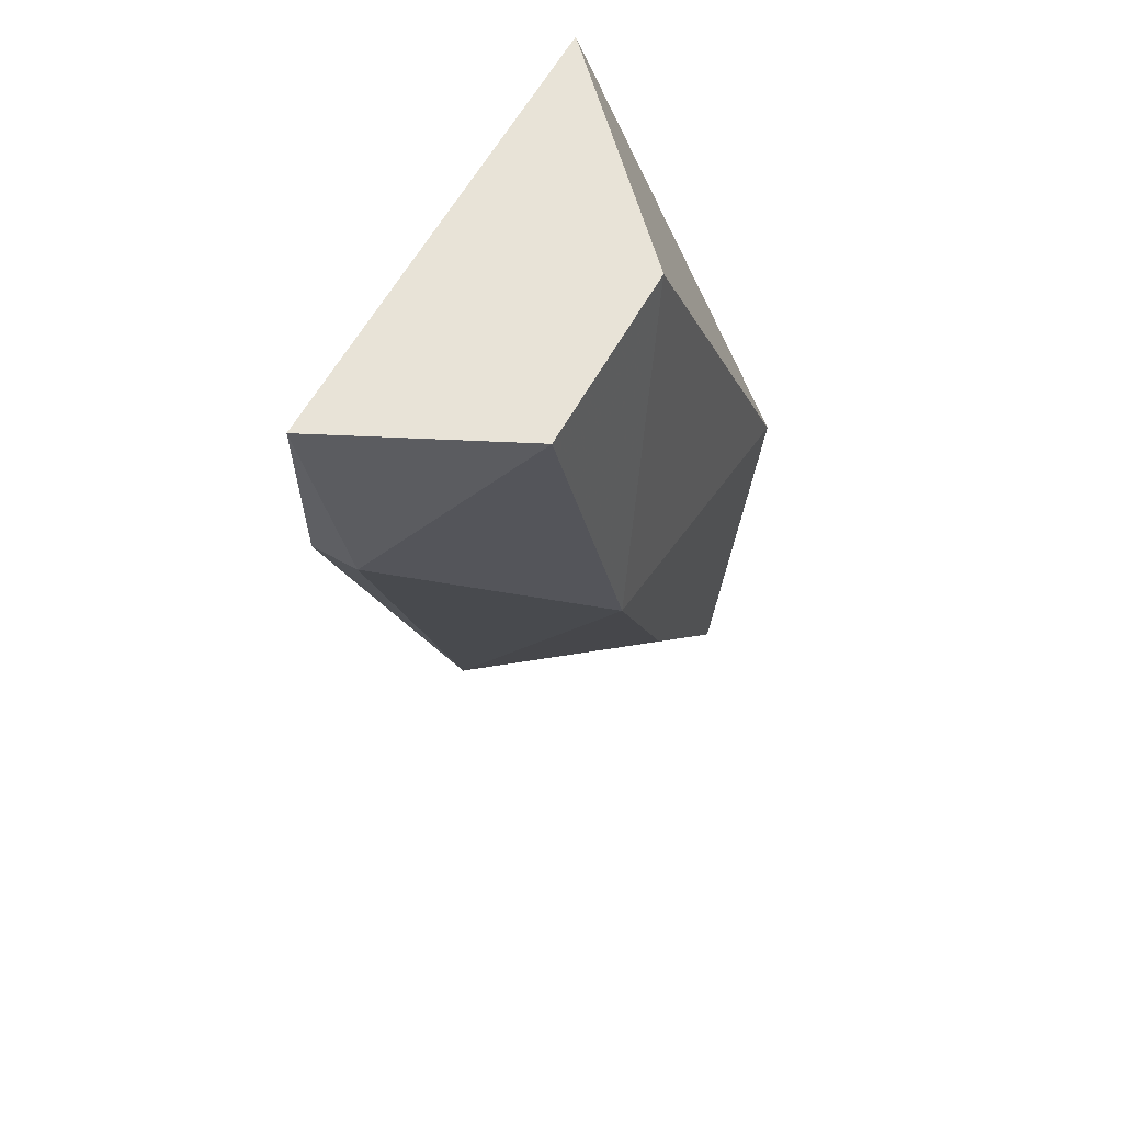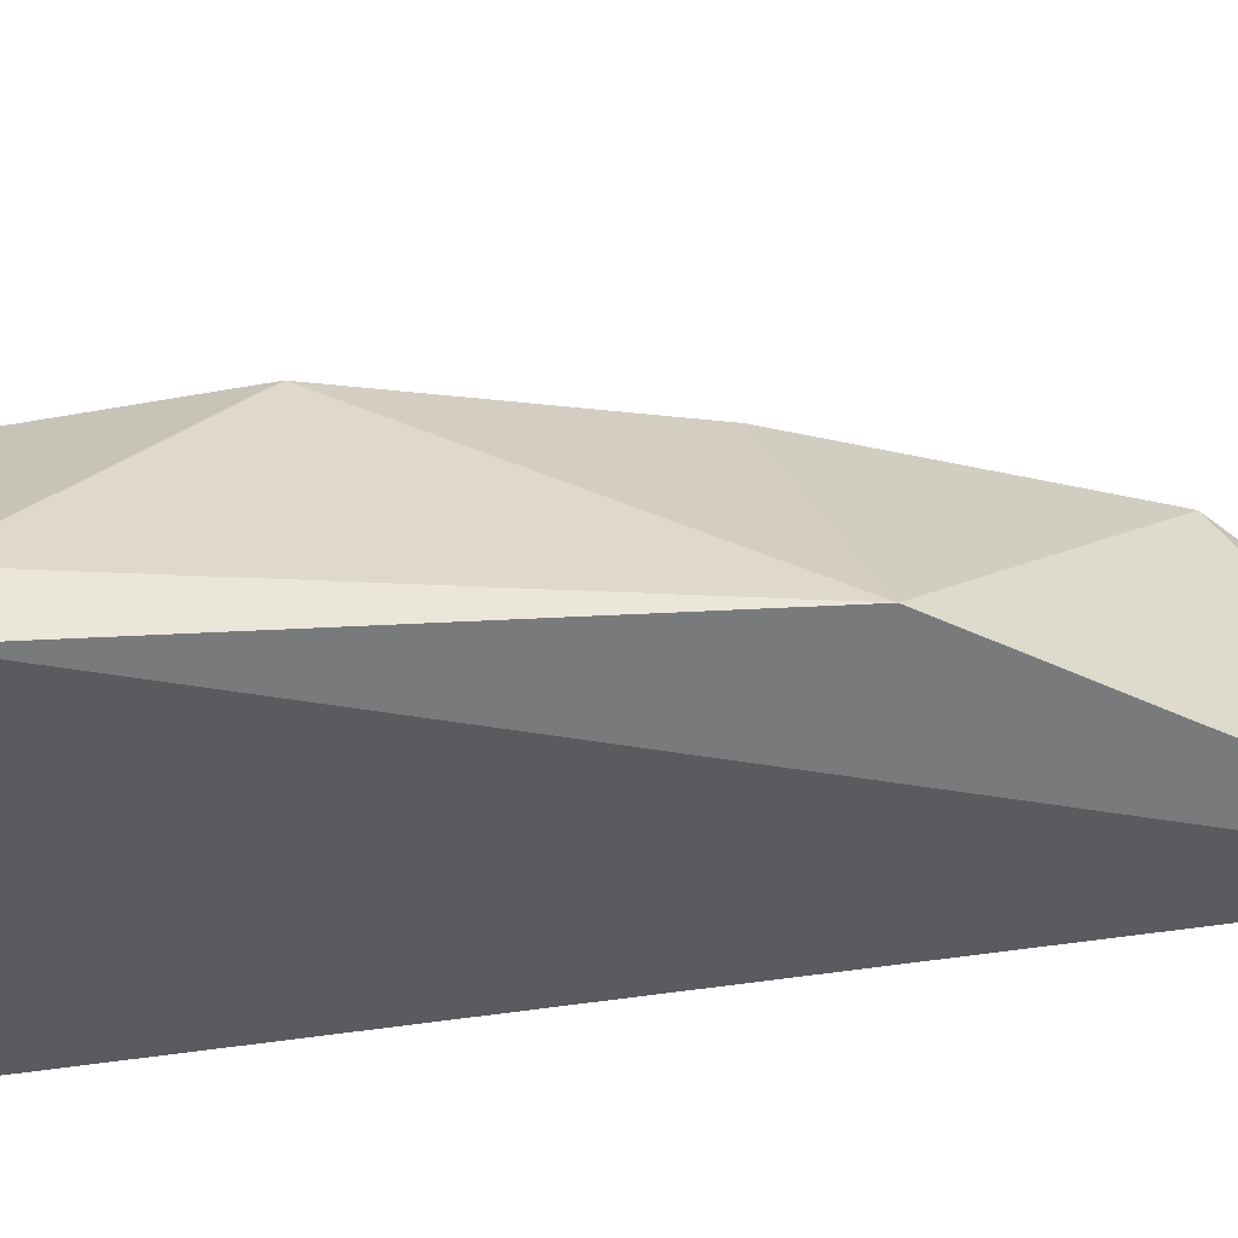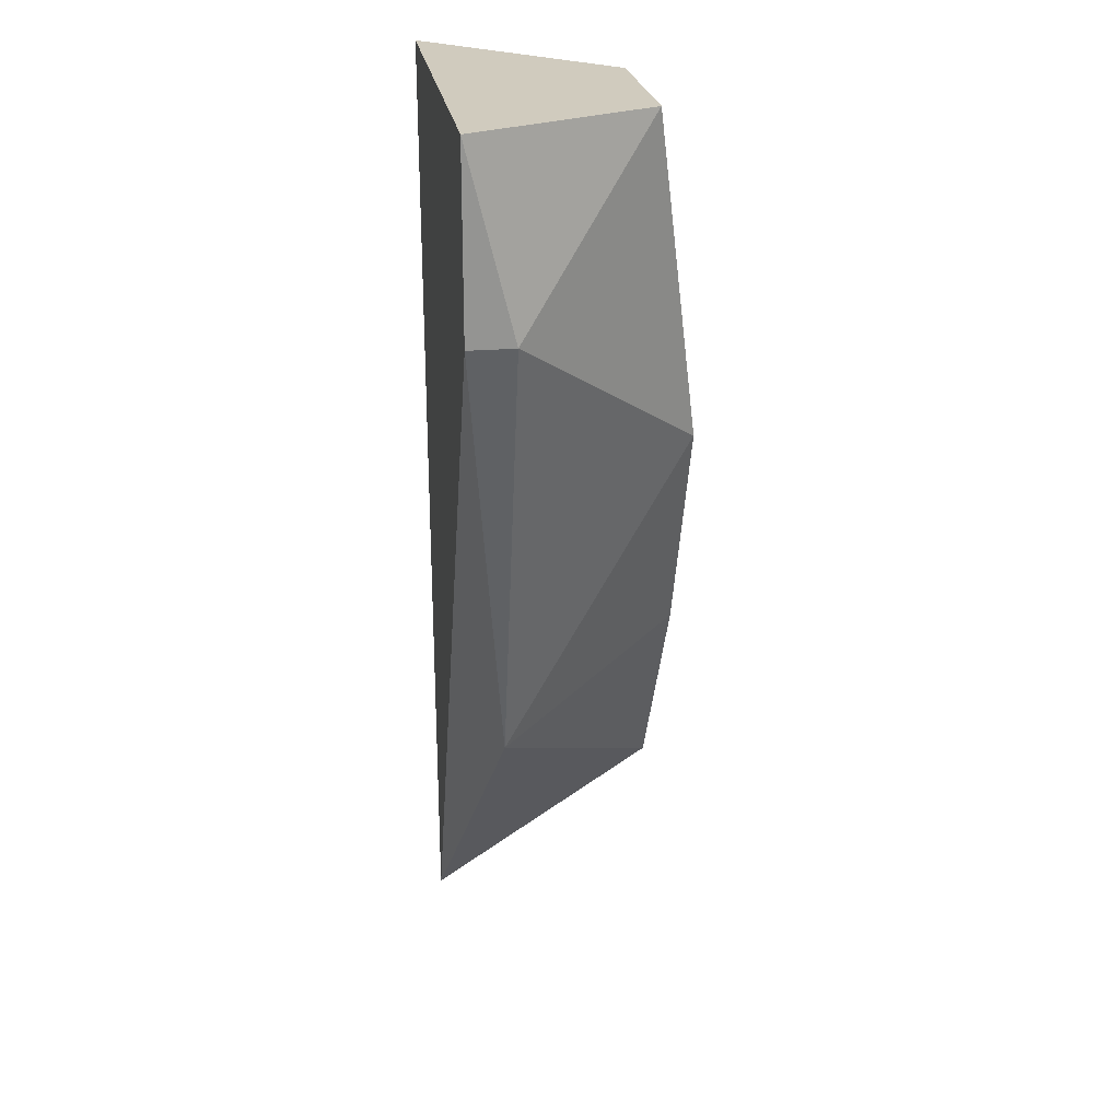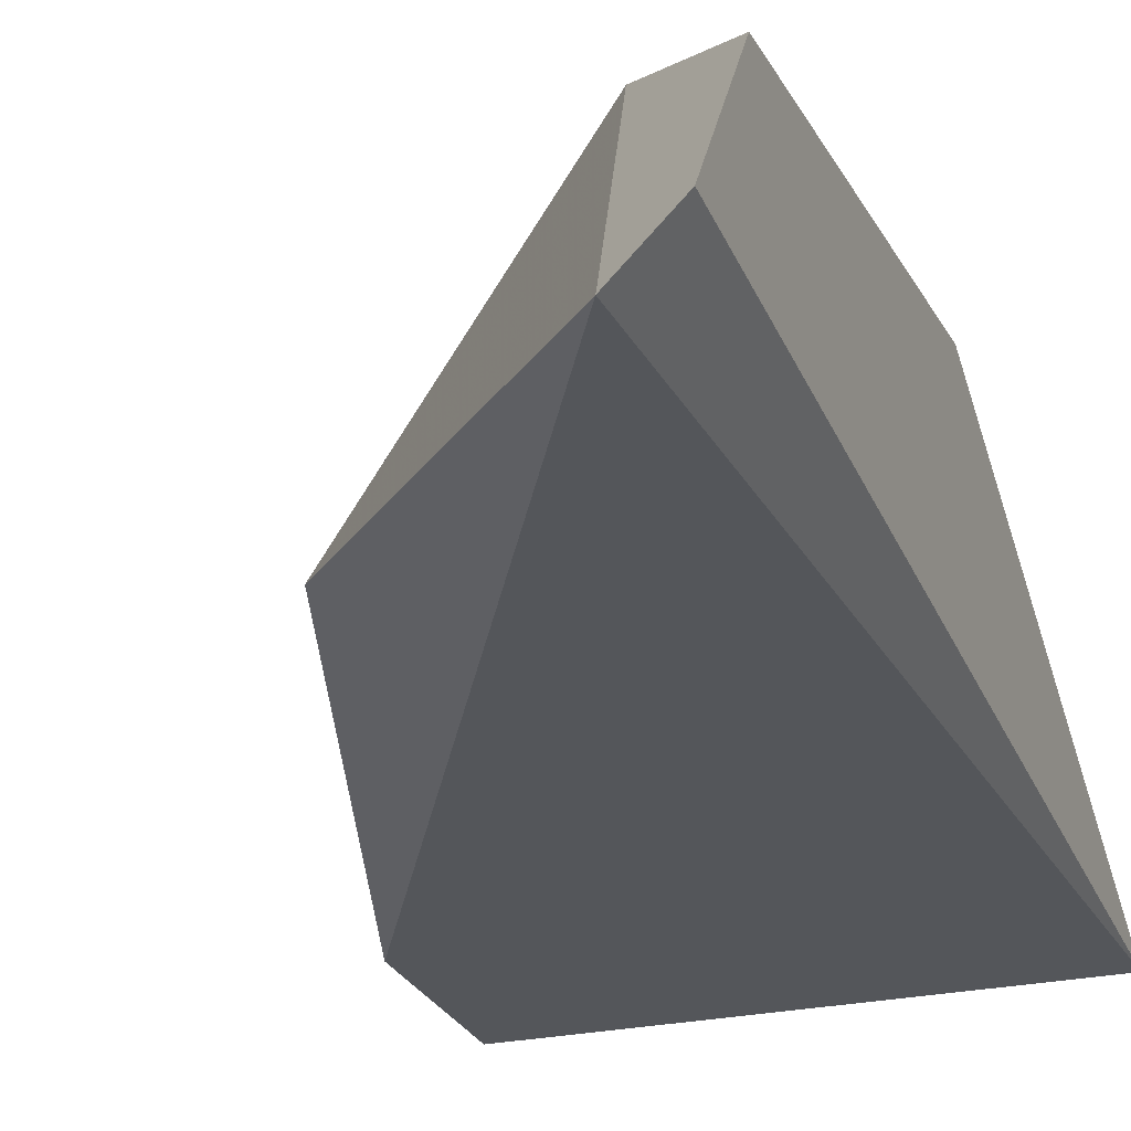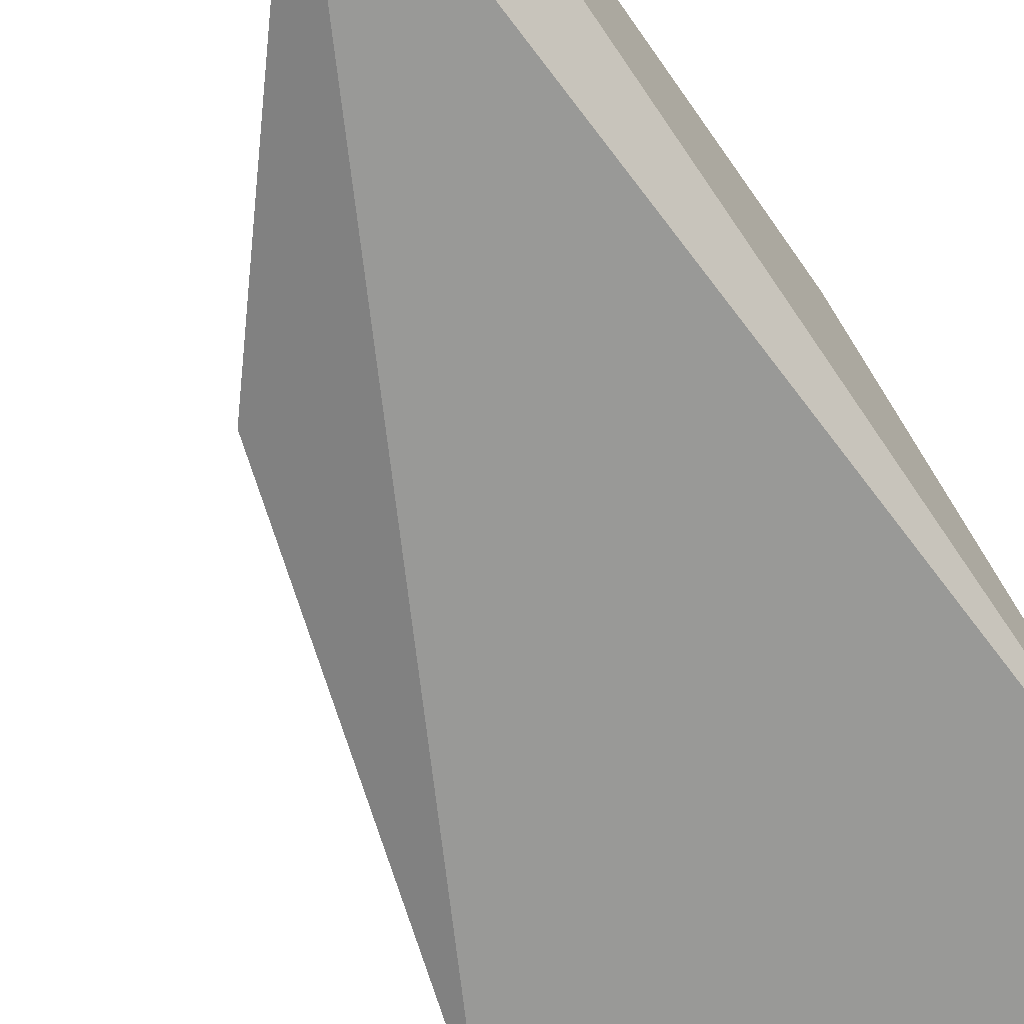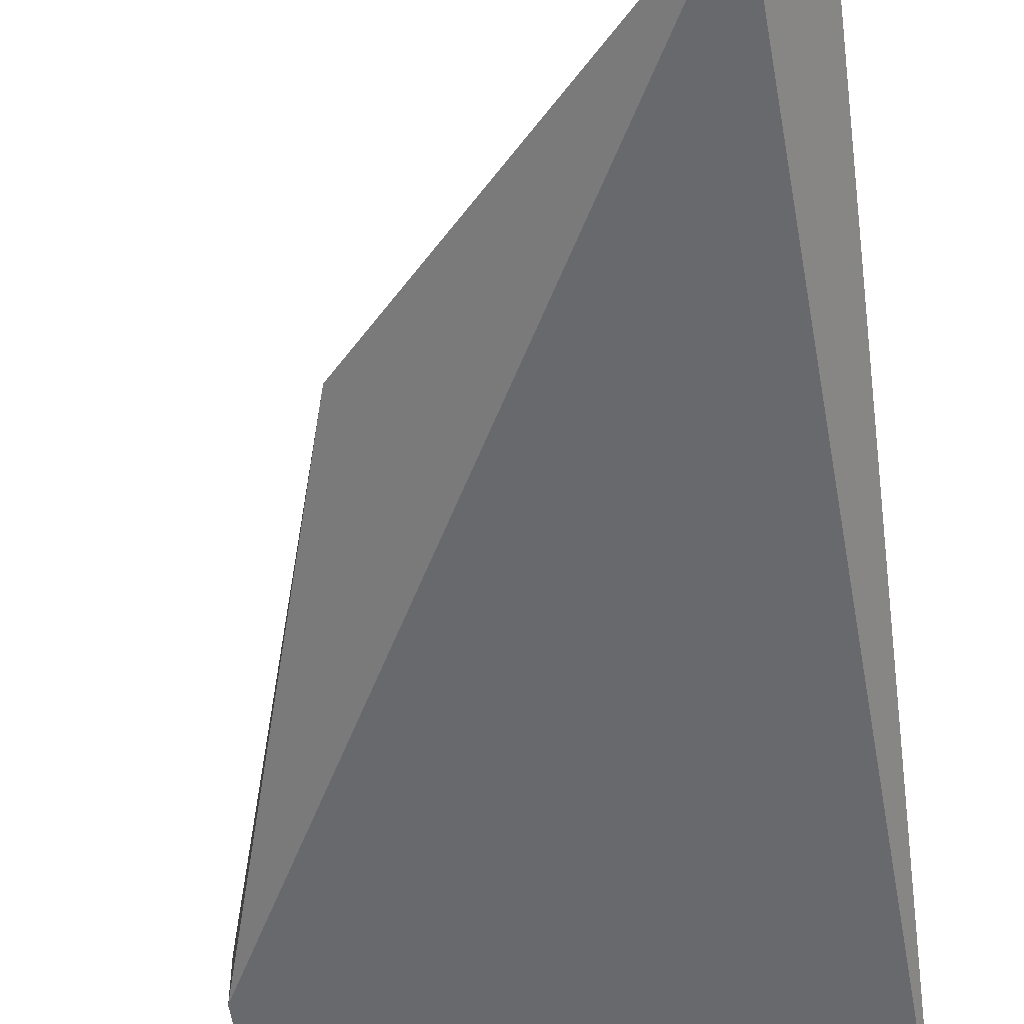
<metadata>
{"format":"obj","ext":"obj","renderer":"f3d","projection":"perspective","resolution":1024,"background":"white","views":[{"elev":62.0,"azim":-60.7,"up":"+Y"},{"elev":-32.1,"azim":-77.4,"up":"+Z"},{"elev":23.4,"azim":-98.2,"up":"+Y"},{"elev":-25.4,"azim":19.4,"up":"+Z"},{"elev":-68.8,"azim":34.4,"up":"+Z"},{"elev":-52.8,"azim":7.4,"up":"+Z"}]}
</metadata>
<code>
v -0.02331 -0.02465 0.07298
v -0.03649 -0.004884 0.06771
v -0.03649 -0.004884 0.06903
v -0.02331 0.000388 0.06771
v -0.02463 -0.02729 0.06771
v -0.03385 0.000388 0.07298
v -0.02331 -0.01279 0.0743
v -0.0299 -0.01542 0.0743
v -0.03253 -0.01806 0.06903
v -0.03649 0.000388 0.06771
v -0.02858 0.000388 0.07298
v -0.03253 -0.008839 0.0743
v -0.02594 -0.02201 0.0743
v -0.02331 -0.02729 0.06903
f 13 5 14
f 2 4 5
f 1 4 7
f 3 2 9
f 2 5 9
f 2 3 10
f 4 2 10
f 3 6 10
f 6 4 10
f 4 6 11
f 7 4 11
f 7 11 12
f 6 3 12
f 8 7 12
f 3 9 12
f 9 8 12
f 11 6 12
f 1 7 13
f 7 8 13
f 9 5 13
f 8 9 13
f 4 1 14
f 5 4 14
f 1 13 14

</code>
